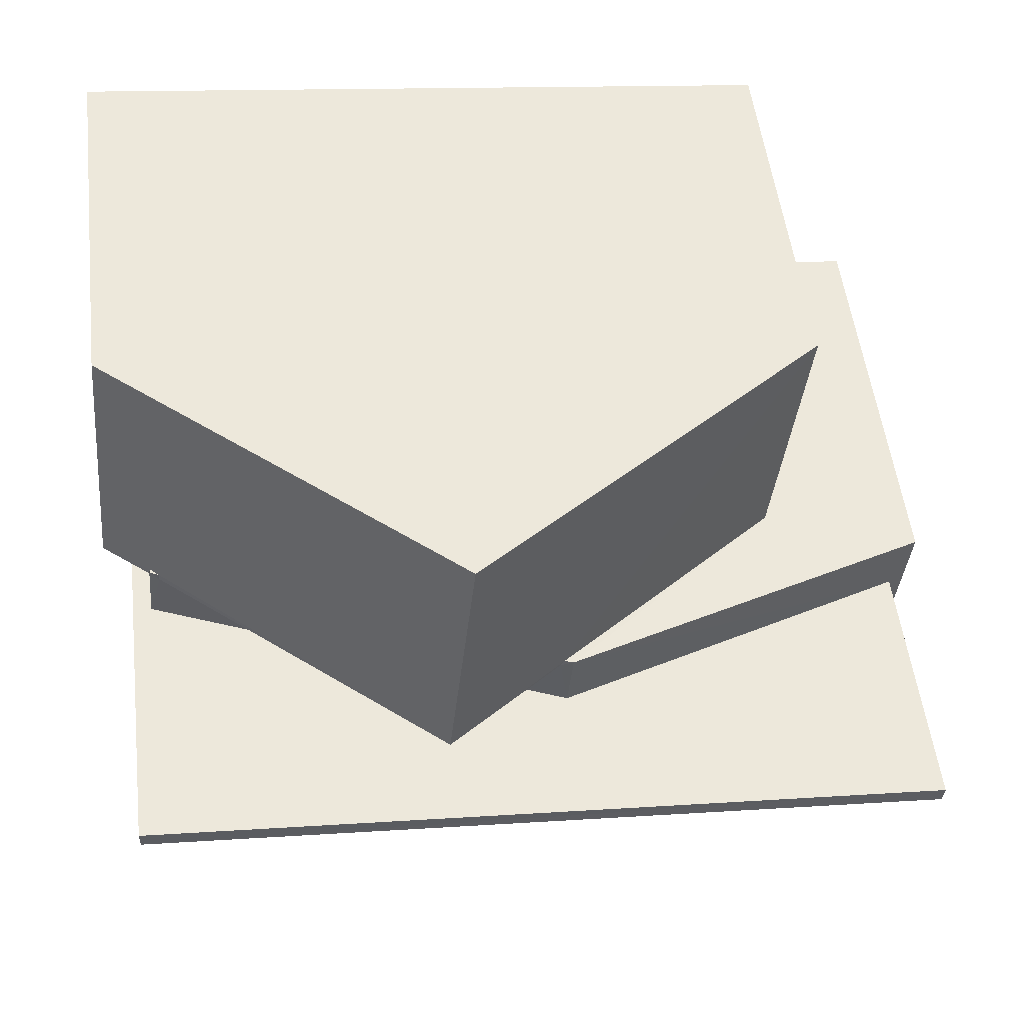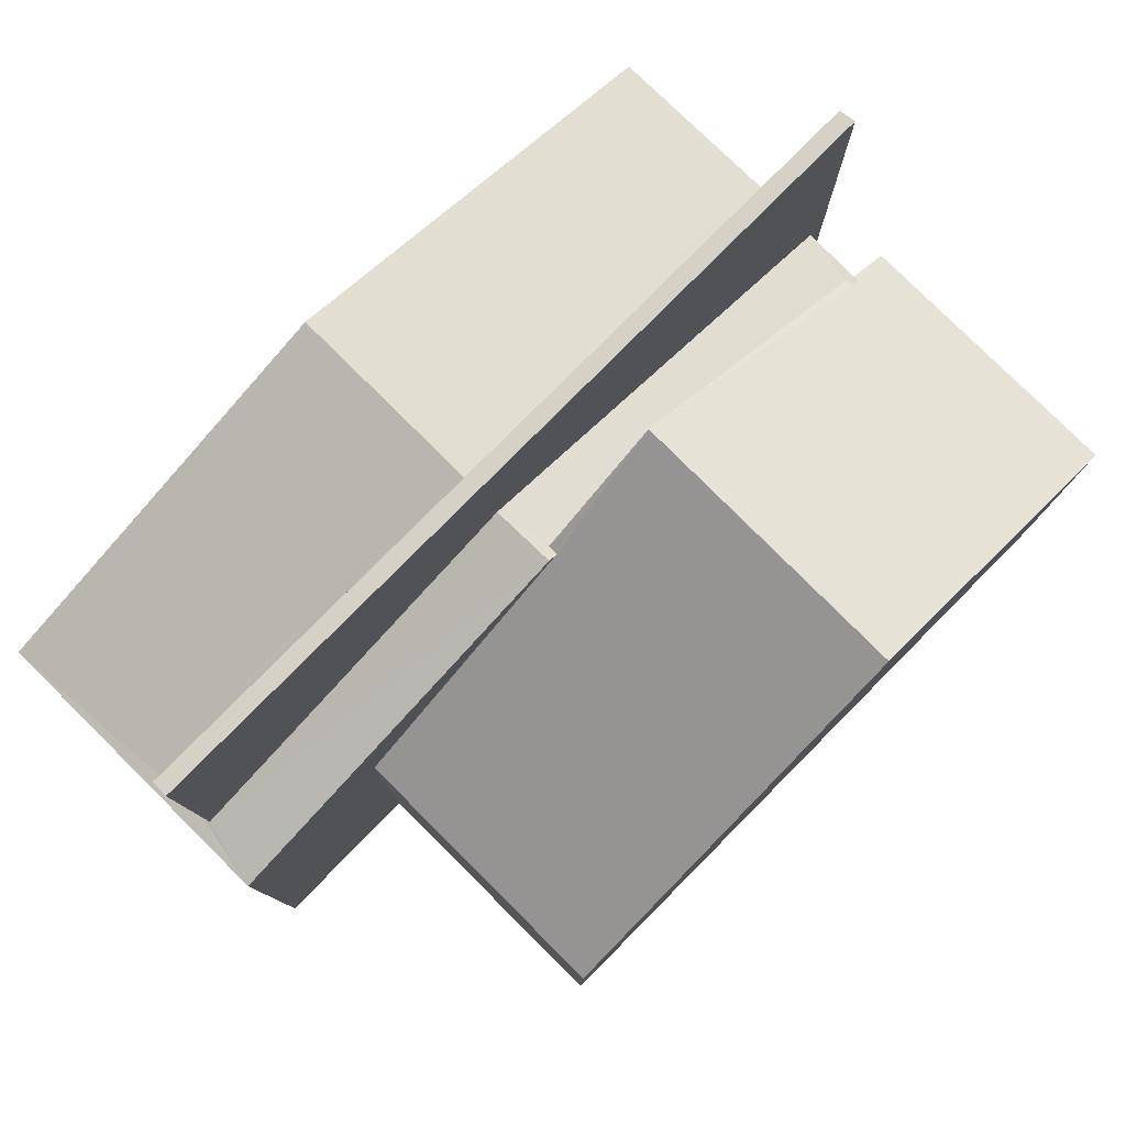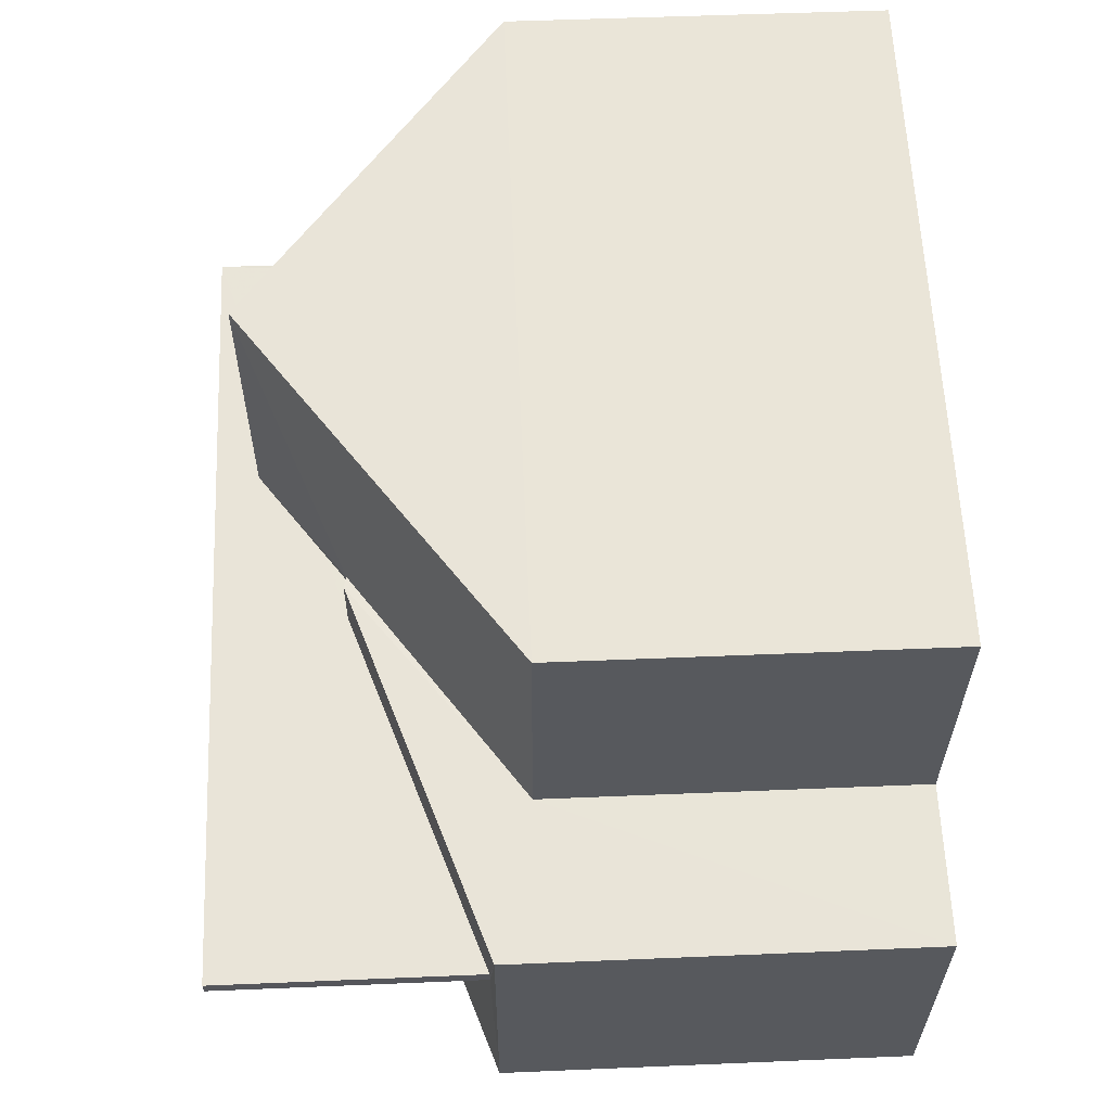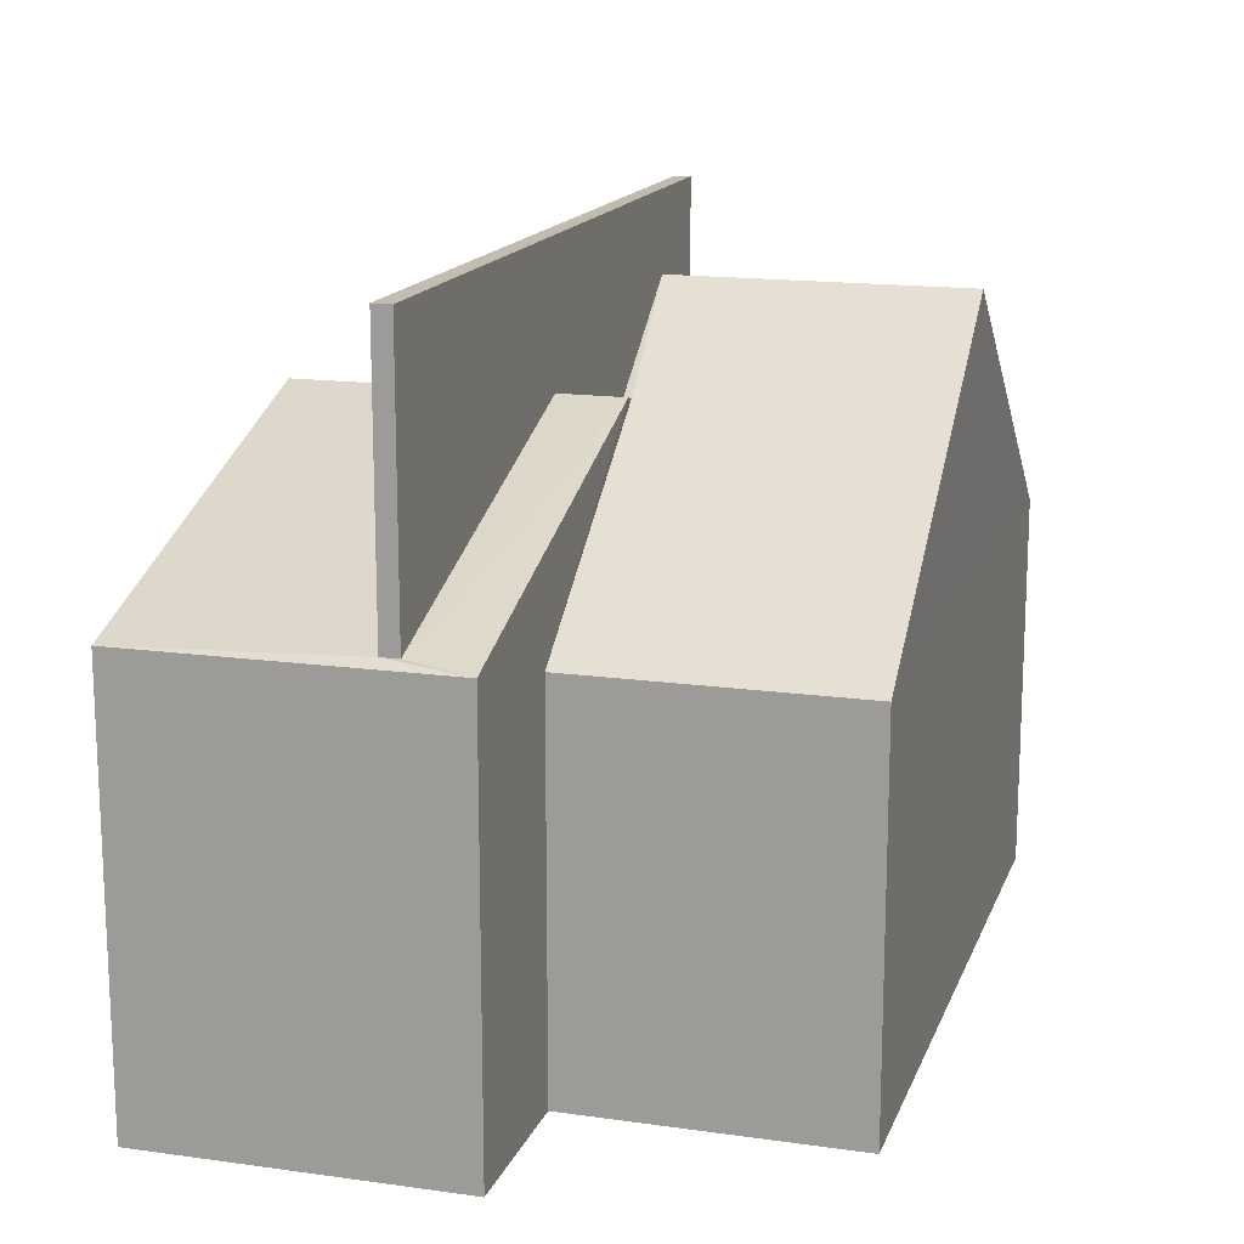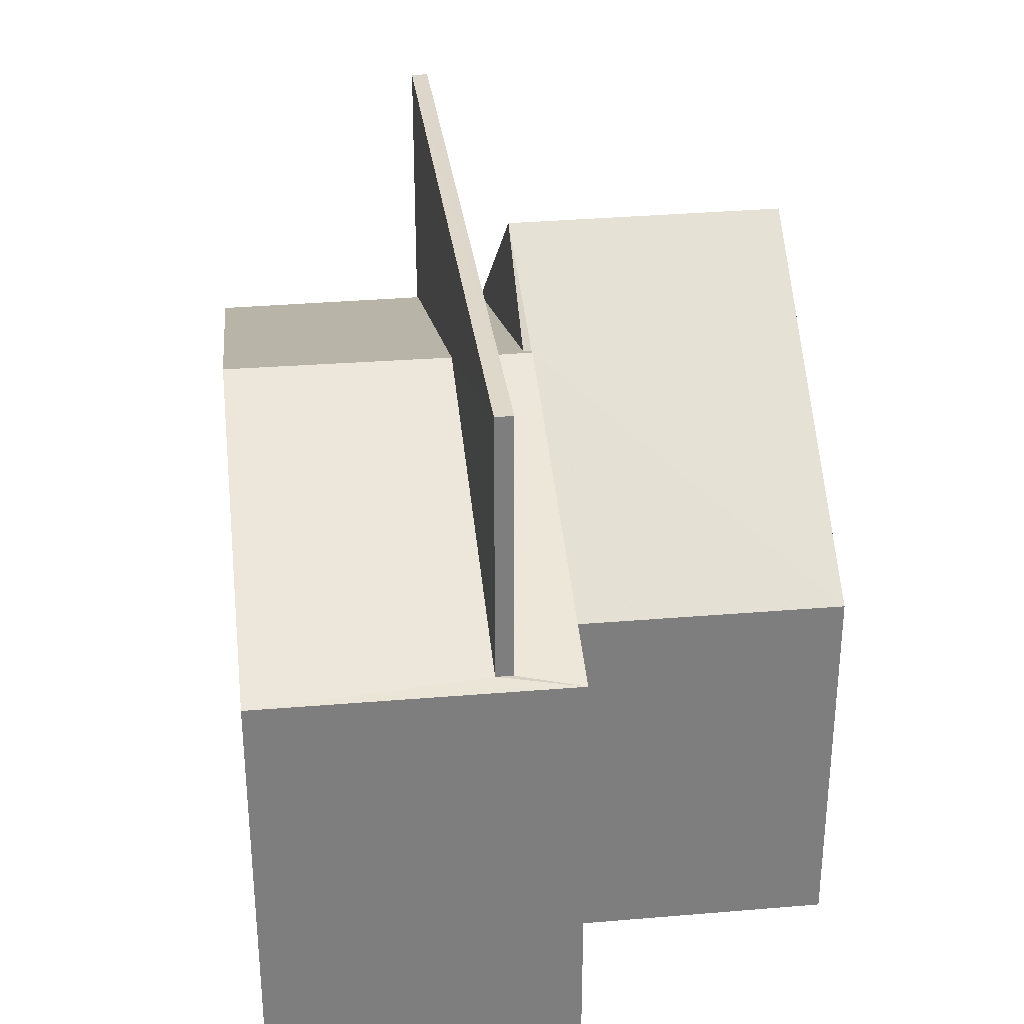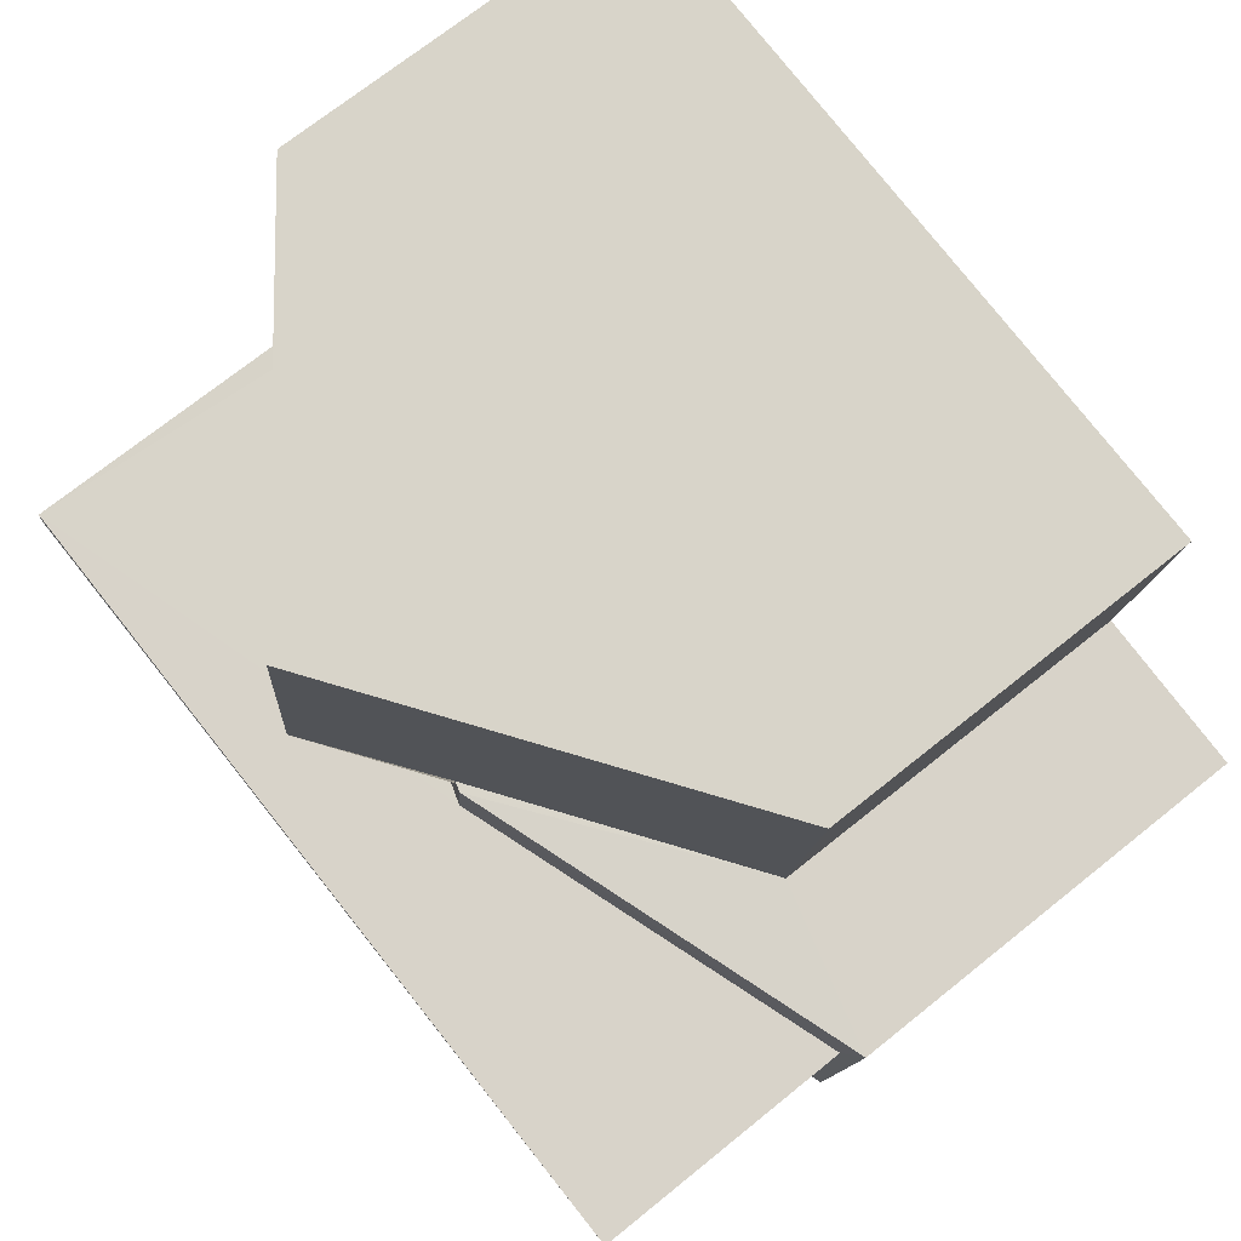
<metadata>
{"format":"obj","ext":"obj","renderer":"f3d","projection":"perspective","resolution":1024,"background":"white","views":[{"elev":52.7,"azim":-6.9,"up":"+Y"},{"elev":79.5,"azim":129.3,"up":"+Z"},{"elev":54.5,"azim":87.5,"up":"+Y"},{"elev":15.6,"azim":100.9,"up":"+Z"},{"elev":30.9,"azim":77.5,"up":"+Z"},{"elev":72.4,"azim":51.3,"up":"+Y"}]}
</metadata>
<code>
v -3.72e+05 -1.054e+05 25.02
v -3.72e+05 -1.054e+05 25.02
v -3.72e+05 -1.054e+05 25.02
v -3.72e+05 -1.054e+05 25.02
v -3.72e+05 -1.054e+05 25.02
v -3.72e+05 -1.054e+05 25.02
v -3.72e+05 -1.054e+05 25.02
v -3.72e+05 -1.054e+05 25.02
v -3.72e+05 -1.054e+05 25.02
v -3.72e+05 -1.054e+05 25.02
v -3.72e+05 -1.054e+05 25.02
v -3.72e+05 -1.054e+05 25.02
v -3.72e+05 -1.054e+05 31.08
v -3.72e+05 -1.054e+05 31.12
v -3.72e+05 -1.054e+05 31.08
v -3.72e+05 -1.054e+05 31.12
v -3.72e+05 -1.054e+05 33.03
v -3.72e+05 -1.054e+05 32.99
v -3.72e+05 -1.054e+05 33.03
v -3.72e+05 -1.054e+05 32.99
v -3.72e+05 -1.054e+05 31.08
v -3.72e+05 -1.054e+05 31.15
v -3.72e+05 -1.054e+05 31.15
v -3.72e+05 -1.054e+05 31.08
v -3.72e+05 -1.054e+05 33.03
v -3.72e+05 -1.054e+05 33.03
v -3.72e+05 -1.054e+05 34.26
v -3.72e+05 -1.054e+05 34.26
v -3.72e+05 -1.054e+05 30.49
v -3.72e+05 -1.054e+05 31.01
v -3.72e+05 -1.054e+05 30.49
v -3.72e+05 -1.054e+05 31.01
v -3.72e+05 -1.054e+05 31.08
v -3.72e+05 -1.054e+05 31.08
v -3.72e+05 -1.054e+05 30.49
v -3.72e+05 -1.054e+05 30.49
v -3.72e+05 -1.054e+05 34.99
v -3.72e+05 -1.054e+05 34.99
v -3.72e+05 -1.054e+05 34.99
v -3.72e+05 -1.054e+05 34.99
f 1 2 3
f 4 1 3
f 5 6 7
f 6 8 3
f 8 6 5
f 9 10 11
f 9 12 10
f 2 12 3
f 6 3 9
f 3 12 9
f 30 15 16
f 13 14 15
f 15 14 16
f 13 17 14
f 18 17 19
f 18 19 20
f 14 17 18
f 21 19 22
f 21 23 24
f 23 25 24
f 23 26 25
f 19 17 22
f 21 22 23
f 27 28 16
f 27 16 14
f 28 29 16
f 30 29 31
f 30 31 32
f 16 29 30
f 33 34 25
f 26 33 25
f 35 36 20
f 36 28 20
f 20 27 18
f 20 28 27
f 37 38 39
f 40 37 39
f 29 5 7
f 31 29 7
f 9 11 13
f 11 40 13
f 17 39 22
f 40 39 17
f 13 40 17
f 34 2 25
f 2 1 25
f 1 24 25
f 22 39 38
f 23 22 38
f 14 18 27
f 12 2 34
f 33 12 34
f 6 31 7
f 6 32 31
f 6 9 32
f 9 13 32
f 32 15 30
f 32 13 15
f 37 11 10
f 37 40 11
f 24 1 4
f 21 24 4
f 33 10 12
f 10 33 37
f 23 38 26
f 38 37 26
f 26 37 33
f 3 35 4
f 4 35 21
f 21 35 19
f 35 20 19
f 3 8 36
f 35 3 36
f 8 5 36
f 36 29 28
f 36 5 29

</code>
